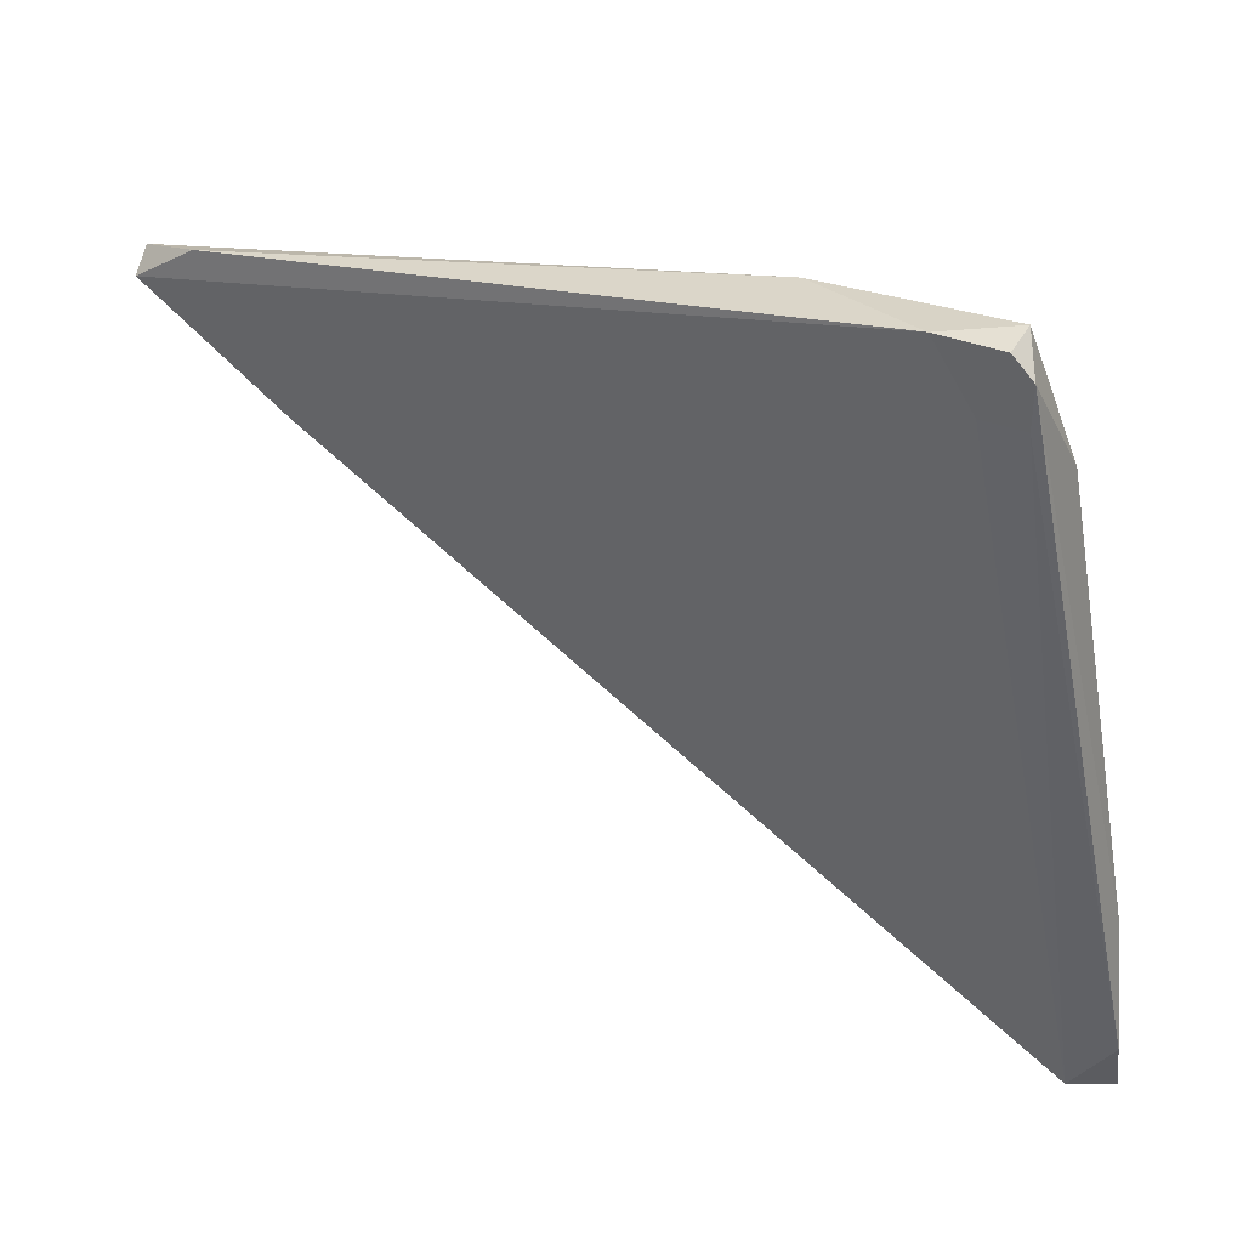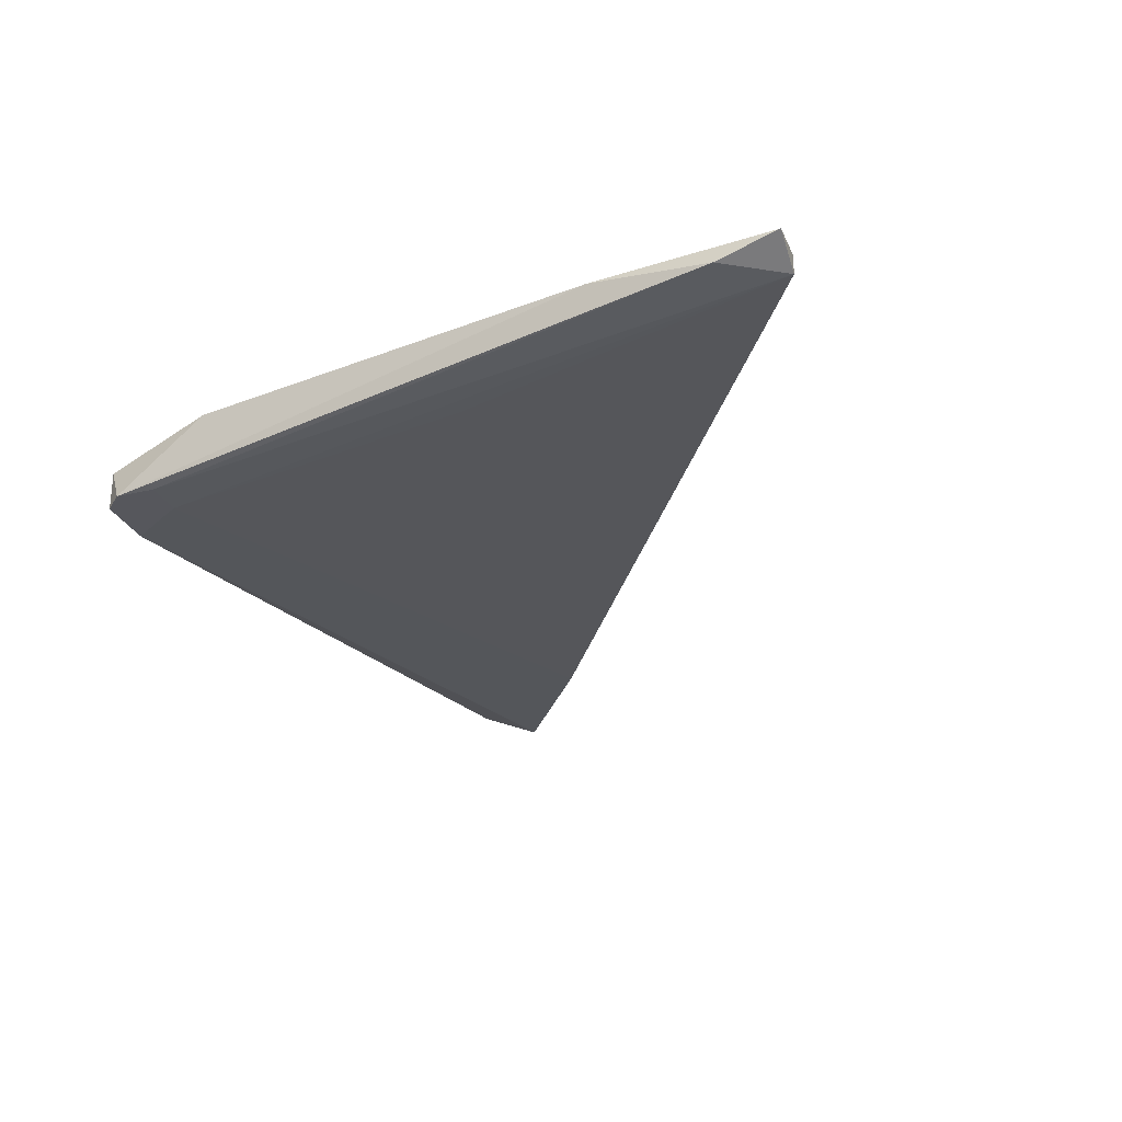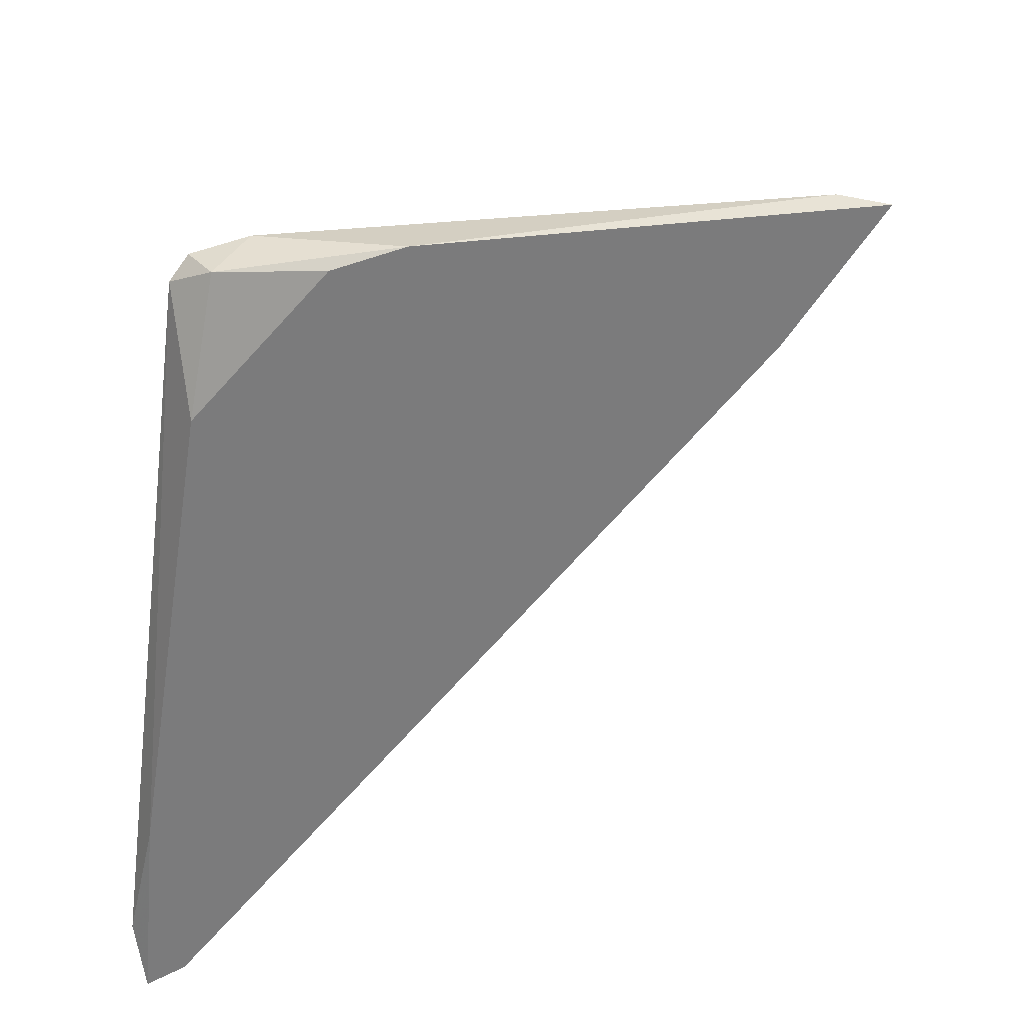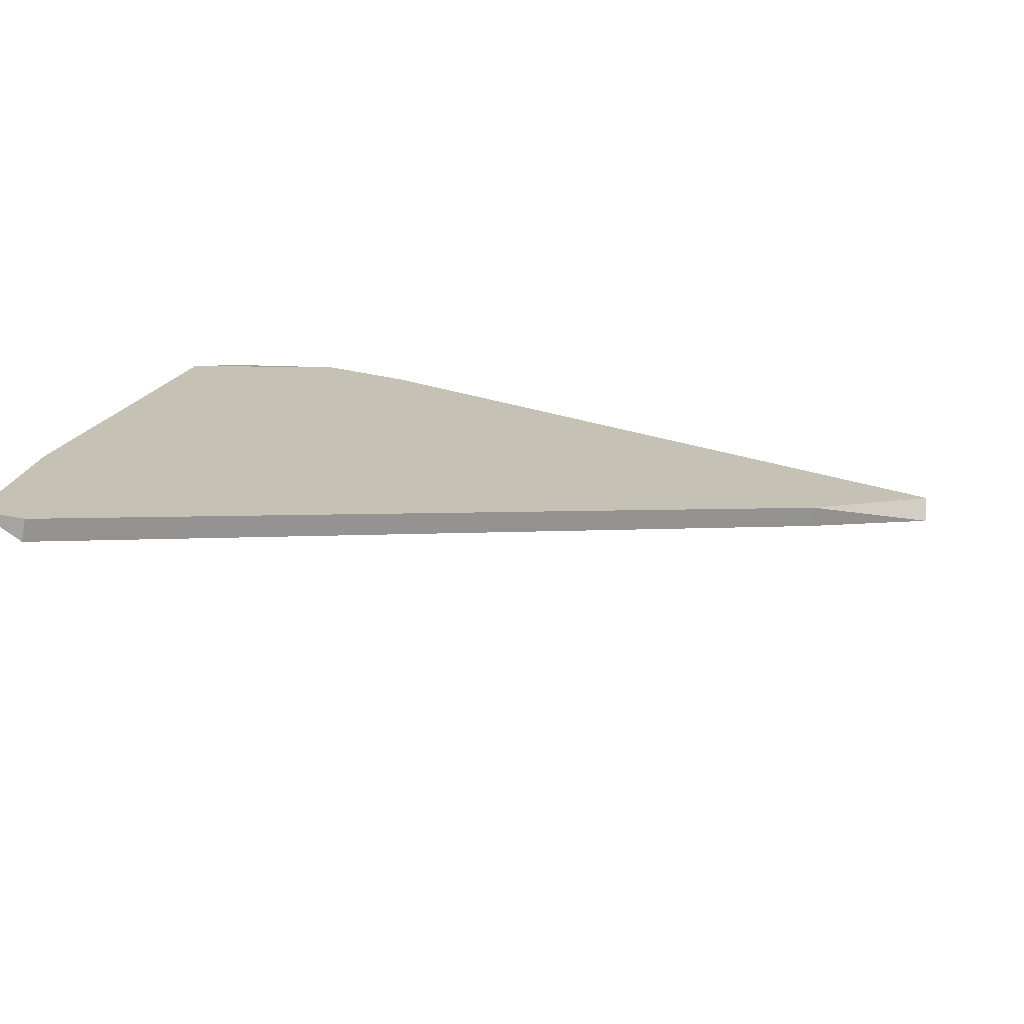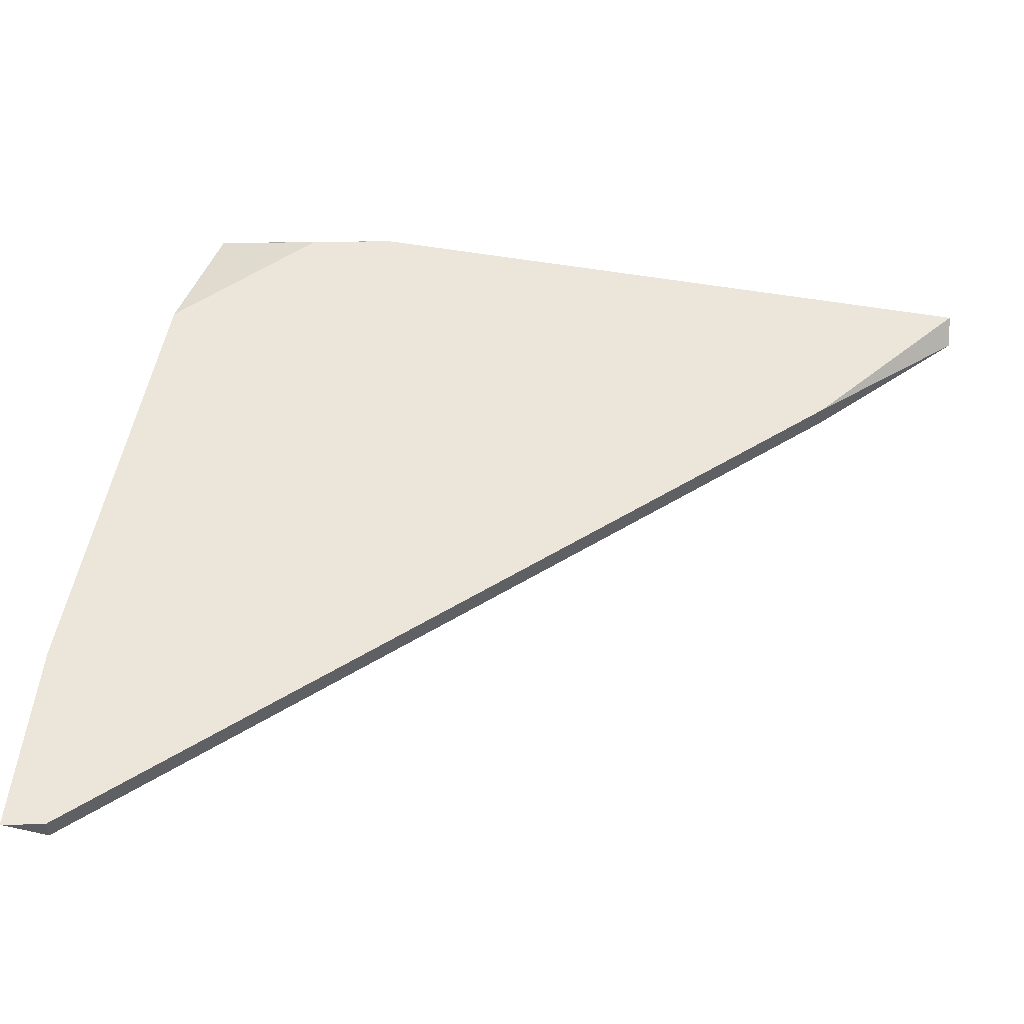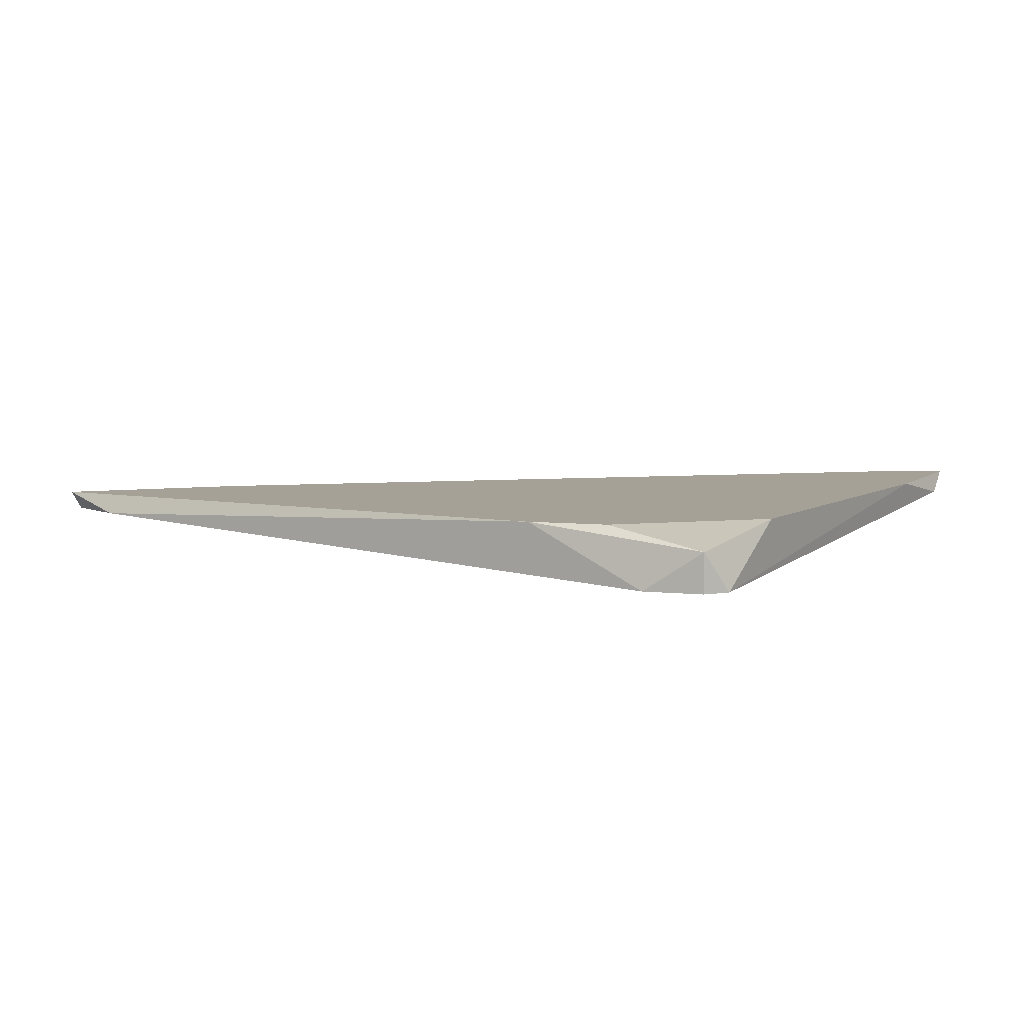
<metadata>
{"format":"obj","ext":"obj","renderer":"f3d","projection":"perspective","resolution":1024,"background":"white","views":[{"elev":38.0,"azim":26.0,"up":"+Z"},{"elev":-27.5,"azim":110.0,"up":"+Y"},{"elev":33.4,"azim":145.1,"up":"+Z"},{"elev":-73.3,"azim":169.8,"up":"+Z"},{"elev":-37.0,"azim":-178.8,"up":"+Z"},{"elev":6.2,"azim":18.5,"up":"+Y"}]}
</metadata>
<code>
v 0.1024 0.0142 0.03934
v 0.1024 0.0127 0.0664
v 0.1024 0.0127 0.06339
v 0.09339 0.01721 0.0664
v 0.04829 0.01571 0.05888
v 0.1114 0.01721 0.01379
v 0.1114 0.01571 0.01829
v 0.1039 0.01721 0.05888
v 0.1009 0.0127 0.06791
v 0.1009 0.01571 0.06791
v 0.04377 0.01571 0.05588
v 0.04377 0.01721 0.05738
v 0.0994 0.0127 0.06339
v 0.0543 0.01571 0.04836
v 0.0543 0.01721 0.04836
v 0.1099 0.01721 0.02732
v 0.1084 0.01721 0.01379
v 0.1084 0.01571 0.01379
v 0.08739 0.01721 0.0664
v 0.09639 0.0127 0.06791
f 2 7 16
f 6 4 8
f 11 12 15
f 18 6 7
f 3 18 7
f 3 9 20
f 4 6 19
f 20 19 5
f 12 11 5
f 11 20 5
f 19 12 5
f 8 4 10
f 20 9 10
f 4 19 10
f 19 20 10
f 1 18 13
f 18 3 13
f 20 11 13
f 3 20 13
f 18 1 14
f 15 18 14
f 11 15 14
f 1 13 14
f 13 11 14
f 6 18 17
f 18 15 17
f 15 12 17
f 19 6 17
f 12 19 17
f 9 3 2
f 3 7 2
f 8 10 2
f 10 9 2
f 6 8 16
f 7 6 16
f 8 2 16

</code>
